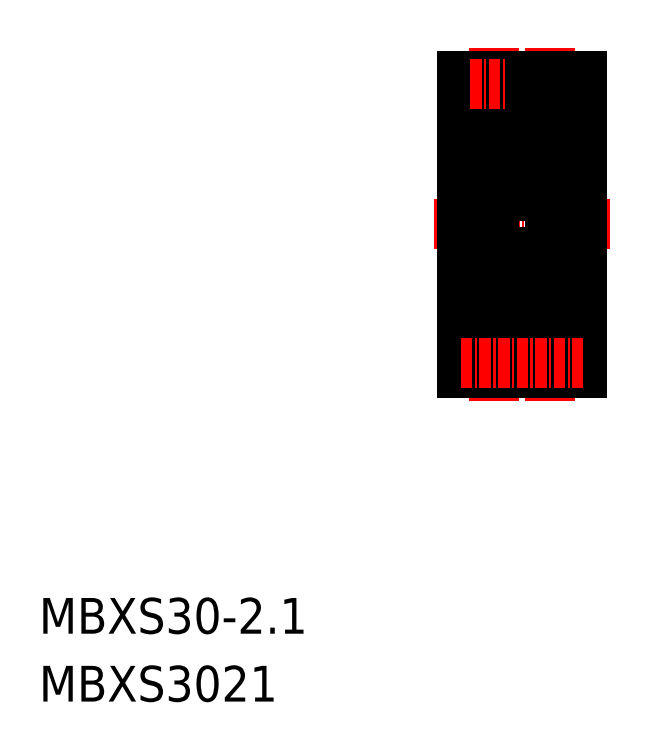
<metadata>
{"format":"dxf","ext":"dxf","renderer":"ezdxf+matplotlib","layout":"modelspace","background":"white","min_lineweight":24,"dpi":150}
</metadata>
<code>
0
SECTION
2
ENTITIES
0
TEXT
8
0
10
0
20
7.31
30
0
40
3.847
1
MBXS30-2.1
0
TEXT
8
0
10
0
20
0
30
0
40
3.847
1
MBXS3021
0
ARC
8
0
10
49.03
20
66.52
30
0
40
2.1
50
180
51
0
0
LINE
8
0
10
45.53
20
51.42
30
0
11
45.53
21
67.42
31
0
0
LINE
8
CENTER
10
49.03
20
51.42
30
0
11
49.03
21
70.42
31
0
0
LINE
8
CENTER
10
55.03
20
51.42
30
0
11
55.03
21
70.42
31
0
0
LINE
8
CENTER
10
42.53
20
51.42
30
0
11
61.53
21
51.42
31
0
0
LINE
8
0
10
55.03
20
59.42
30
0
11
58.53
21
59.42
31
0
0
LINE
8
CENTER
10
45.43
20
66.42
30
0
11
58.63
21
66.42
31
0
0
LINE
8
0
10
46.93
20
66.52
30
0
11
46.93
21
67.42
31
0
0
LINE
8
0
10
45.53
20
67.42
30
0
11
46.93
21
67.42
31
0
0
LINE
8
0
10
58.53
20
67.42
30
0
11
58.53
21
51.42
31
0
0
LINE
8
0
10
51.13
20
66.52
30
0
11
51.13
21
67.42
31
0
0
LINE
8
0
10
51.13
20
67.42
30
0
11
52.93
21
67.42
31
0
0
LINE
8
0
10
57.13
20
67.42
30
0
11
58.53
21
67.42
31
0
0
LINE
8
0
10
49.03
20
51.42
30
0
11
49.03
21
61.87
31
0
0
LINE
8
0
10
45.53
20
60.92
30
0
11
48.15
21
60.92
31
0
0
LINE
8
0
10
48.15
20
61.87
30
0
11
48.15
21
51.42
31
0
0
LINE
8
0
10
48.15
20
61.87
30
0
11
49.03
21
61.87
31
0
0
LINE
8
0
10
57.13
20
35.42
30
0
11
58.53
21
35.42
31
0
0
LINE
8
0
10
45.53
20
35.42
30
0
11
46.93
21
35.42
31
0
0
LINE
8
CENTER
10
55.03
20
51.42
30
0
11
55.03
21
32.42
31
0
0
LINE
8
CENTER
10
49.03
20
51.42
30
0
11
49.03
21
32.42
31
0
0
LINE
8
0
10
49.03
20
51.42
30
0
11
49.03
21
40.97
31
0
0
LINE
8
0
10
48.15
20
40.97
30
0
11
48.15
21
51.42
31
0
0
LINE
8
0
10
55.03
20
43.42
30
0
11
58.53
21
43.42
31
0
0
LINE
8
0
10
48.15
20
40.97
30
0
11
49.03
21
40.97
31
0
0
LINE
8
0
10
58.53
20
35.42
30
0
11
58.53
21
51.42
31
0
0
LINE
8
0
10
45.53
20
51.42
30
0
11
45.53
21
35.42
31
0
0
LINE
8
0
10
45.53
20
41.92
30
0
11
48.15
21
41.92
31
0
0
LINE
8
0
10
48.15
20
59.58
30
0
11
49.03
21
59.58
31
0
0
LINE
8
0
10
48.15
20
43.25
30
0
11
49.03
21
43.25
31
0
0
LINE
8
CENTER
10
46.43
20
66.52
30
0
11
57.63
21
66.52
31
0
0
ARC
8
0
10
55.03
20
66.52
30
0
40
2.1
50
180
51
0
0
LINE
8
0
10
52.93
20
66.52
30
0
11
52.93
21
67.42
31
0
0
LINE
8
0
10
57.13
20
66.52
30
0
11
57.13
21
67.42
31
0
0
LINE
8
CENTER
10
46.43
20
36.32
30
0
11
57.63
21
36.32
31
0
0
ARC
8
0
10
55.03
20
36.32
30
0
40
2.1
50
0
51
180
0
ARC
8
0
10
49.03
20
36.32
30
0
40
2.1
50
0
51
180
0
LINE
8
0
10
46.93
20
36.32
30
0
11
46.93
21
35.42
31
0
0
LINE
8
0
10
52.93
20
36.32
30
0
11
52.93
21
35.42
31
0
0
LINE
8
0
10
51.13
20
36.32
30
0
11
51.13
21
35.42
31
0
0
LINE
8
0
10
51.13
20
35.42
30
0
11
52.93
21
35.42
31
0
0
LINE
8
0
10
57.13
20
36.32
30
0
11
57.13
21
35.42
31
0
0
LINE
8
CENTER
10
45.43
20
36.42
30
0
11
58.63
21
36.42
31
0
0
ARC
8
0
10
54.73
20
60.62
30
0
40
0.3
50
0
51
90
0
LINE
8
0
10
54.75
20
59.57
30
0
11
54.66
21
59.72
31
0
0
LINE
8
0
10
54.93
20
59.57
30
0
11
54.75
21
59.57
31
0
0
LINE
8
0
10
55.03
20
59.67
30
0
11
54.93
21
59.57
31
0
0
LINE
8
0
10
54.71
20
59.42
30
0
11
54.61
21
59.36
31
0
0
ARC
8
0
10
54.65
20
59.51
30
0
40
0.1111
50
300
51
30.01
0
ARC
8
0
10
54.44
20
59.6
30
0
40
0.138
50
30
51
180
0
ARC
8
0
10
54.44
20
59.6
30
0
40
0.2491
50
30
51
180
0
LINE
8
0
10
54.61
20
59.36
30
0
11
54.56
21
59.46
31
0
0
LINE
8
0
10
54.56
20
59.46
30
0
11
54.65
21
59.51
31
0
0
LINE
8
0
10
54.65
20
59.51
30
0
11
54.56
21
59.67
31
0
0
LINE
8
0
10
55.03
20
58.32
30
0
11
55.03
21
58.32
31
0
0
LINE
8
0
10
54.2
20
58.97
30
0
11
54.1
21
58.87
31
0
0
LINE
8
0
10
54.31
20
58.87
30
0
11
54.53
21
58.65
31
0
0
LINE
8
0
10
54.2
20
58.82
30
0
11
54.42
21
58.6
31
0
0
LINE
8
0
10
54.2
20
59.6
30
0
11
54.2
21
58.82
31
0
0
LINE
8
0
10
54.31
20
59.6
30
0
11
54.31
21
58.87
31
0
0
LINE
8
0
10
55.03
20
56.07
30
0
11
54.93
21
56.17
31
0
0
LINE
8
0
10
54.93
20
56.17
30
0
11
54.75
21
56.17
31
0
0
LINE
8
0
10
55.03
20
56.02
30
0
11
55.03
21
56.02
31
0
0
ARC
8
0
10
54.42
20
56.52
30
0
40
0.1111
50
270
51
360
0
LINE
8
0
10
54.25
20
56.02
30
0
11
54.12
21
56.38
31
0
0
LINE
8
0
10
54.25
20
56.52
30
0
11
54.42
21
56.52
31
0
0
LINE
8
0
10
54.25
20
56.41
30
0
11
54.25
21
56.52
31
0
0
LINE
8
0
10
54.42
20
56.41
30
0
11
54.25
21
56.41
31
0
0
LINE
8
0
10
54.12
20
56.38
30
0
11
54.02
21
56.47
31
0
0
ARC
8
0
10
54.43
20
56.07
30
0
40
0.1863
50
196.8
51
320
0
LINE
8
0
10
54.75
20
56.17
30
0
11
54.57
21
55.95
31
0
0
ARC
8
0
10
54.73
20
54.72
30
0
40
0.3
50
270
51
0
0
LINE
8
0
10
54.53
20
58.65
30
0
11
54.53
21
56.52
31
0
0
LINE
8
0
10
54.42
20
56.52
30
0
11
54.42
21
58.6
31
0
0
ARC
8
0
10
54.73
20
48.12
30
0
40
0.3
50
0
51
90
0
ARC
8
0
10
54.43
20
46.77
30
0
40
0.1863
50
40
51
163.2
0
LINE
8
0
10
54.93
20
46.67
30
0
11
54.75
21
46.67
31
0
0
LINE
8
0
10
55.03
20
46.77
30
0
11
54.93
21
46.67
31
0
0
LINE
8
0
10
54.12
20
46.46
30
0
11
54.02
21
46.37
31
0
0
LINE
8
0
10
54.42
20
46.43
30
0
11
54.25
21
46.43
31
0
0
LINE
8
0
10
54.25
20
46.43
30
0
11
54.25
21
46.32
31
0
0
LINE
8
0
10
54.25
20
46.32
30
0
11
54.42
21
46.32
31
0
0
ARC
8
0
10
54.42
20
46.32
30
0
40
0.1111
50
5e-05
51
90
0
LINE
8
0
10
54.75
20
46.67
30
0
11
54.57
21
46.89
31
0
0
LINE
8
0
10
54.25
20
46.82
30
0
11
54.12
21
46.46
31
0
0
LINE
8
0
10
54.2
20
44.02
30
0
11
54.42
21
44.24
31
0
0
LINE
8
0
10
54.31
20
43.97
30
0
11
54.53
21
44.19
31
0
0
LINE
8
0
10
54.2
20
43.87
30
0
11
54.1
21
43.97
31
0
0
ARC
8
0
10
54.65
20
43.33
30
0
40
0.1111
50
330
51
60.01
0
LINE
8
0
10
54.71
20
43.42
30
0
11
54.61
21
43.48
31
0
0
LINE
8
0
10
55.03
20
43.17
30
0
11
54.93
21
43.27
31
0
0
LINE
8
0
10
54.93
20
43.27
30
0
11
54.75
21
43.27
31
0
0
LINE
8
0
10
54.75
20
43.27
30
0
11
54.66
21
43.12
31
0
0
ARC
8
0
10
54.44
20
43.24
30
0
40
0.138
50
180
51
330
0
LINE
8
0
10
54.65
20
43.33
30
0
11
54.56
21
43.17
31
0
0
LINE
8
0
10
54.56
20
43.38
30
0
11
54.65
21
43.33
31
0
0
LINE
8
0
10
54.61
20
43.48
30
0
11
54.56
21
43.38
31
0
0
ARC
8
0
10
54.44
20
43.24
30
0
40
0.2491
50
180
51
330
0
LINE
8
0
10
54.31
20
43.24
30
0
11
54.31
21
43.97
31
0
0
LINE
8
0
10
54.2
20
43.24
30
0
11
54.2
21
44.02
31
0
0
ARC
8
0
10
54.73
20
42.22
30
0
40
0.3
50
270
51
0
0
LINE
8
0
10
54.42
20
46.32
30
0
11
54.42
21
44.24
31
0
0
LINE
8
0
10
54.53
20
44.19
30
0
11
54.53
21
46.32
31
0
0
LINE
8
0
10
55.03
20
42.22
30
0
11
55.03
21
51.42
31
0
0
LINE
8
0
10
55.03
20
60.62
30
0
11
55.03
21
51.42
31
0
0
ARC
8
0
10
49.33
20
60.62
30
0
40
0.3
50
90
51
180
0
ARC
8
0
10
49.4
20
59.51
30
0
40
0.1111
50
150
51
240
0
LINE
8
0
10
49.4
20
59.51
30
0
11
49.49
21
59.67
31
0
0
LINE
8
0
10
49.5
20
59.46
30
0
11
49.4
21
59.51
31
0
0
LINE
8
0
10
49.44
20
59.36
30
0
11
49.5
21
59.46
31
0
0
LINE
8
0
10
49.35
20
59.42
30
0
11
49.44
21
59.36
31
0
0
LINE
8
0
10
49.03
20
59.67
30
0
11
49.13
21
59.57
31
0
0
LINE
8
0
10
49.13
20
59.57
30
0
11
49.31
21
59.57
31
0
0
LINE
8
0
10
49.31
20
59.57
30
0
11
49.4
21
59.72
31
0
0
ARC
8
0
10
49.61
20
59.6
30
0
40
0.138
50
0
51
150
0
ARC
8
0
10
49.61
20
59.6
30
0
40
0.2491
50
0
51
150
0
LINE
8
0
10
49.86
20
58.82
30
0
11
49.64
21
58.6
31
0
0
LINE
8
0
10
49.75
20
58.87
30
0
11
49.53
21
58.65
31
0
0
LINE
8
0
10
49.86
20
58.97
30
0
11
49.96
21
58.87
31
0
0
LINE
8
0
10
49.96
20
58.87
30
0
11
50.75
21
58.87
31
0
0
LINE
8
0
10
49.75
20
59.6
30
0
11
49.75
21
58.87
31
0
0
LINE
8
0
10
49.86
20
59.6
30
0
11
49.86
21
58.82
31
0
0
LINE
8
0
10
49.94
20
56.38
30
0
11
50.04
21
56.47
31
0
0
LINE
8
0
10
49.64
20
56.41
30
0
11
49.81
21
56.41
31
0
0
LINE
8
0
10
49.81
20
56.41
30
0
11
49.81
21
56.52
31
0
0
LINE
8
0
10
49.81
20
56.52
30
0
11
49.64
21
56.52
31
0
0
LINE
8
0
10
49.81
20
56.02
30
0
11
49.94
21
56.38
31
0
0
LINE
8
0
10
50.04
20
56.47
30
0
11
50.75
21
56.47
31
0
0
LINE
8
0
10
49.13
20
56.17
30
0
11
49.31
21
56.17
31
0
0
LINE
8
0
10
49.03
20
56.07
30
0
11
49.13
21
56.17
31
0
0
LINE
8
0
10
49.31
20
56.17
30
0
11
49.49
21
55.95
31
0
0
ARC
8
0
10
49.64
20
56.52
30
0
40
0.1111
50
180
51
270
0
ARC
8
0
10
49.63
20
56.07
30
0
40
0.1863
50
220
51
343.2
0
ARC
8
0
10
49.33
20
54.72
30
0
40
0.3
50
180
51
270
0
LINE
8
0
10
49.64
20
56.52
30
0
11
49.64
21
58.6
31
0
0
LINE
8
0
10
49.53
20
58.65
30
0
11
49.53
21
56.52
31
0
0
CIRCLE
8
0
10
52.03
20
57.67
30
0
40
1.75
0
ARC
8
0
10
49.33
20
48.12
30
0
40
0.3
50
90
51
180
0
ARC
8
0
10
49.63
20
46.77
30
0
40
0.1863
50
16.85
51
140
0
LINE
8
0
10
49.81
20
46.32
30
0
11
49.64
21
46.32
31
0
0
LINE
8
0
10
49.81
20
46.43
30
0
11
49.81
21
46.32
31
0
0
LINE
8
0
10
49.64
20
46.43
30
0
11
49.81
21
46.43
31
0
0
LINE
8
0
10
49.94
20
46.46
30
0
11
50.04
21
46.37
31
0
0
LINE
8
0
10
50.04
20
46.37
30
0
11
50.75
21
46.37
31
0
0
LINE
8
0
10
49.03
20
46.77
30
0
11
49.13
21
46.67
31
0
0
LINE
8
0
10
49.13
20
46.67
30
0
11
49.31
21
46.67
31
0
0
ARC
8
0
10
49.64
20
46.32
30
0
40
0.1111
50
90
51
180
0
LINE
8
0
10
49.81
20
46.82
30
0
11
49.94
21
46.46
31
0
0
LINE
8
0
10
49.31
20
46.67
30
0
11
49.49
21
46.89
31
0
0
LINE
8
0
10
49.86
20
43.87
30
0
11
49.96
21
43.97
31
0
0
LINE
8
0
10
49.75
20
43.97
30
0
11
49.53
21
44.19
31
0
0
LINE
8
0
10
49.86
20
44.02
30
0
11
49.64
21
44.24
31
0
0
LINE
8
0
10
49.96
20
43.97
30
0
11
50.75
21
43.97
31
0
0
LINE
8
0
10
49.86
20
43.24
30
0
11
49.86
21
44.02
31
0
0
LINE
8
0
10
49.75
20
43.24
30
0
11
49.75
21
43.97
31
0
0
LINE
8
0
10
49.31
20
43.27
30
0
11
49.4
21
43.12
31
0
0
LINE
8
0
10
49.13
20
43.27
30
0
11
49.31
21
43.27
31
0
0
LINE
8
0
10
49.03
20
43.17
30
0
11
49.13
21
43.27
31
0
0
LINE
8
0
10
49.35
20
43.42
30
0
11
49.44
21
43.48
31
0
0
LINE
8
0
10
49.44
20
43.48
30
0
11
49.5
21
43.38
31
0
0
LINE
8
0
10
49.5
20
43.38
30
0
11
49.4
21
43.33
31
0
0
LINE
8
0
10
49.4
20
43.33
30
0
11
49.49
21
43.17
31
0
0
ARC
8
0
10
49.4
20
43.33
30
0
40
0.1111
50
120
51
210
0
ARC
8
0
10
49.61
20
43.24
30
0
40
0.2491
50
210
51
0
0
ARC
8
0
10
49.61
20
43.24
30
0
40
0.138
50
210
51
0
0
ARC
8
0
10
49.33
20
42.22
30
0
40
0.3
50
180
51
270
0
CIRCLE
8
0
10
52.03
20
45.17
30
0
40
1.75
0
LINE
8
0
10
49.53
20
44.19
30
0
11
49.53
21
46.32
31
0
0
LINE
8
0
10
49.64
20
46.32
30
0
11
49.64
21
44.24
31
0
0
LINE
8
0
10
49.03
20
42.22
30
0
11
49.03
21
51.42
31
0
0
LINE
8
0
10
49.03
20
60.62
30
0
11
49.03
21
51.42
31
0
0
LINE
8
0
10
54.1
20
58.87
30
0
11
53.3
21
58.87
31
0
0
LINE
8
0
10
49.33
20
60.92
30
0
11
54.73
21
60.92
31
0
0
LINE
8
0
10
54.02
20
56.47
30
0
11
53.3
21
56.47
31
0
0
LINE
8
0
10
54.73
20
54.42
30
0
11
49.33
21
54.42
31
0
0
LINE
8
0
10
54.02
20
46.37
30
0
11
53.3
21
46.37
31
0
0
LINE
8
0
10
54.73
20
48.42
30
0
11
49.33
21
48.42
31
0
0
LINE
8
0
10
54.1
20
43.97
30
0
11
53.3
21
43.97
31
0
0
LINE
8
0
10
49.33
20
41.92
30
0
11
54.73
21
41.92
31
0
0
ENDSEC
0
EOF

</code>
